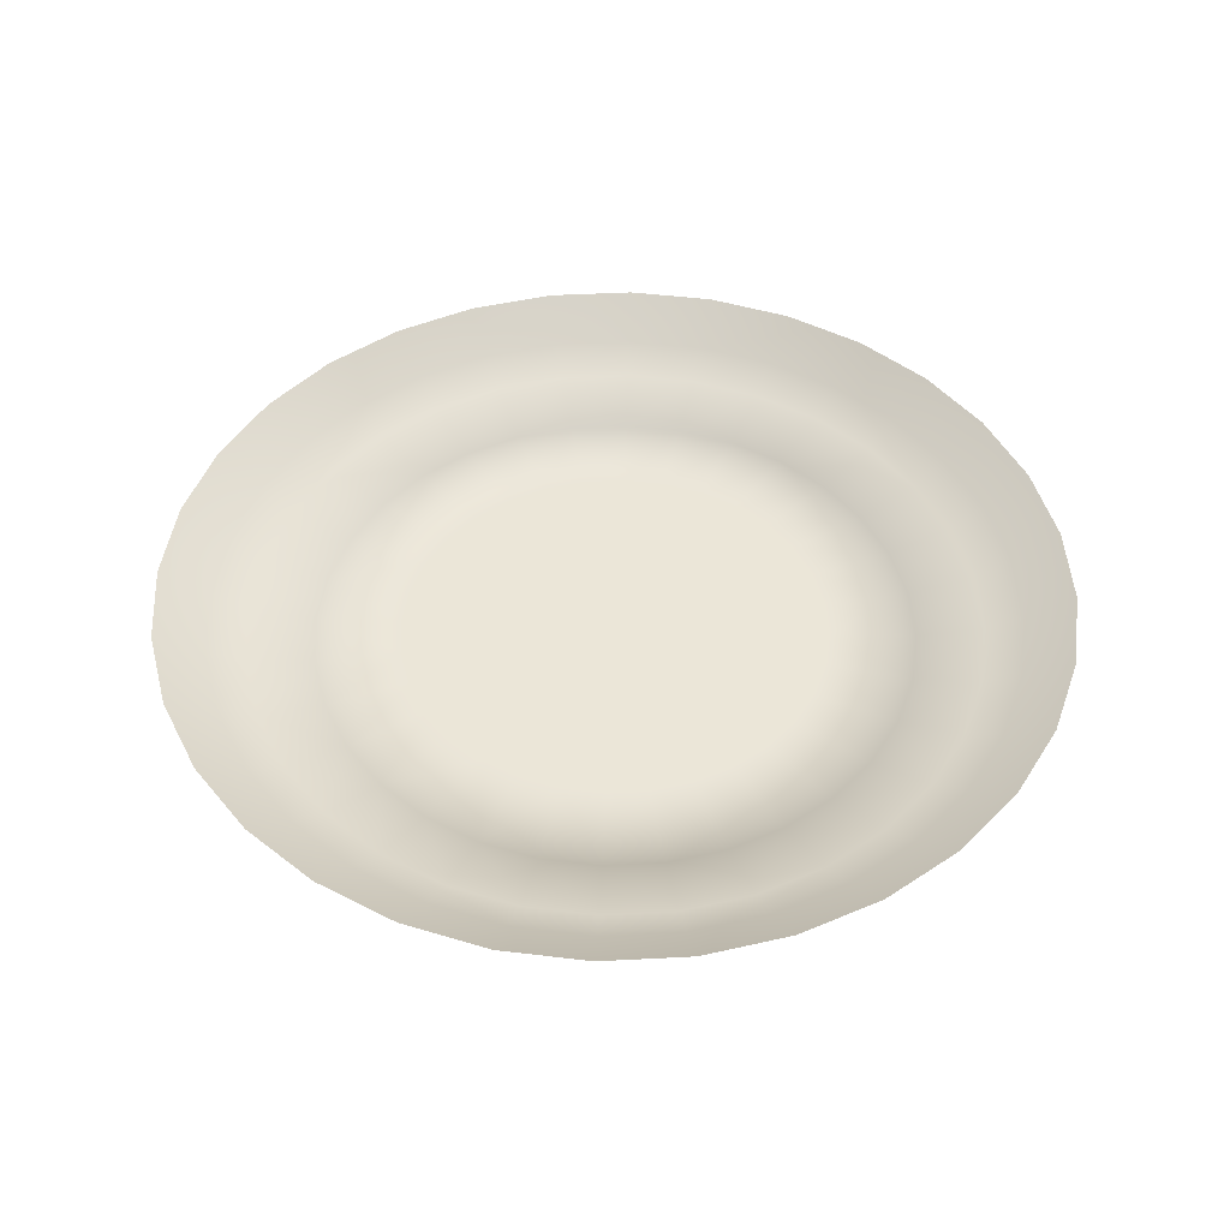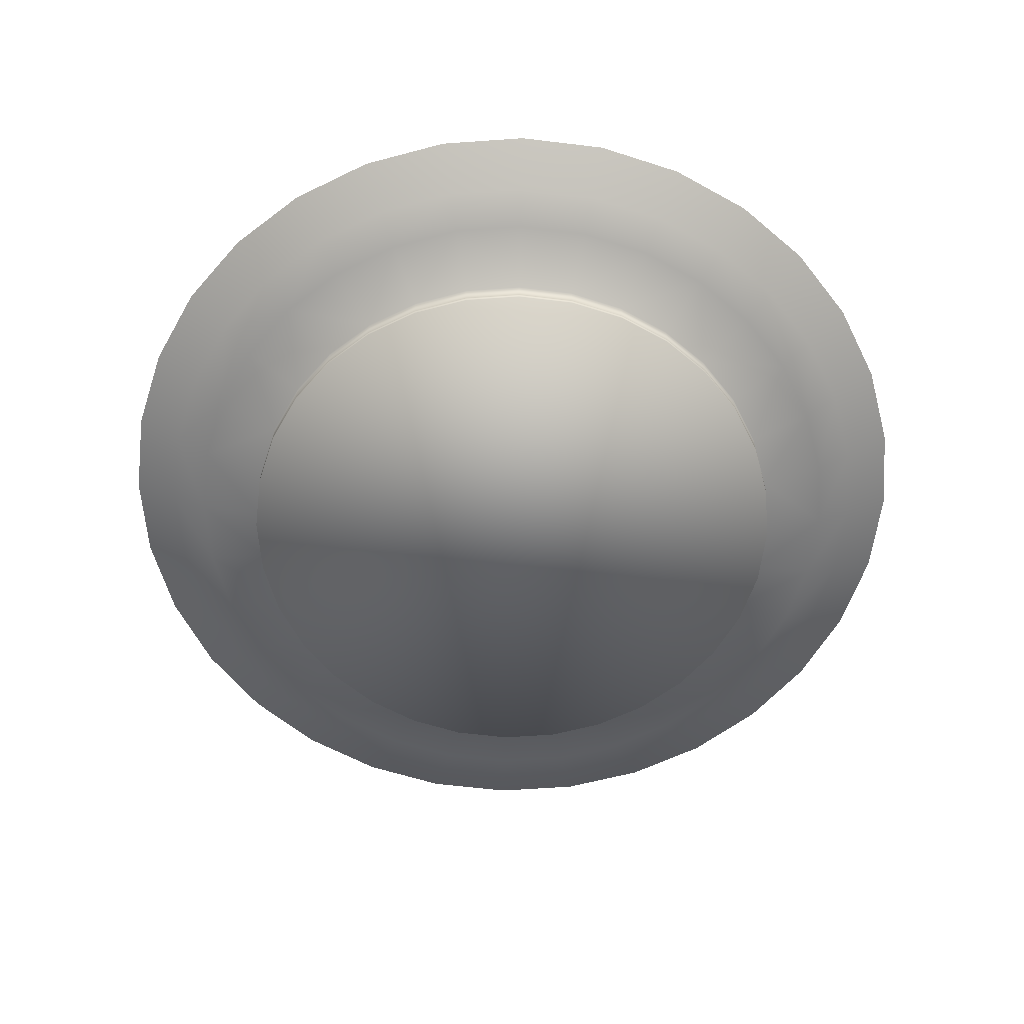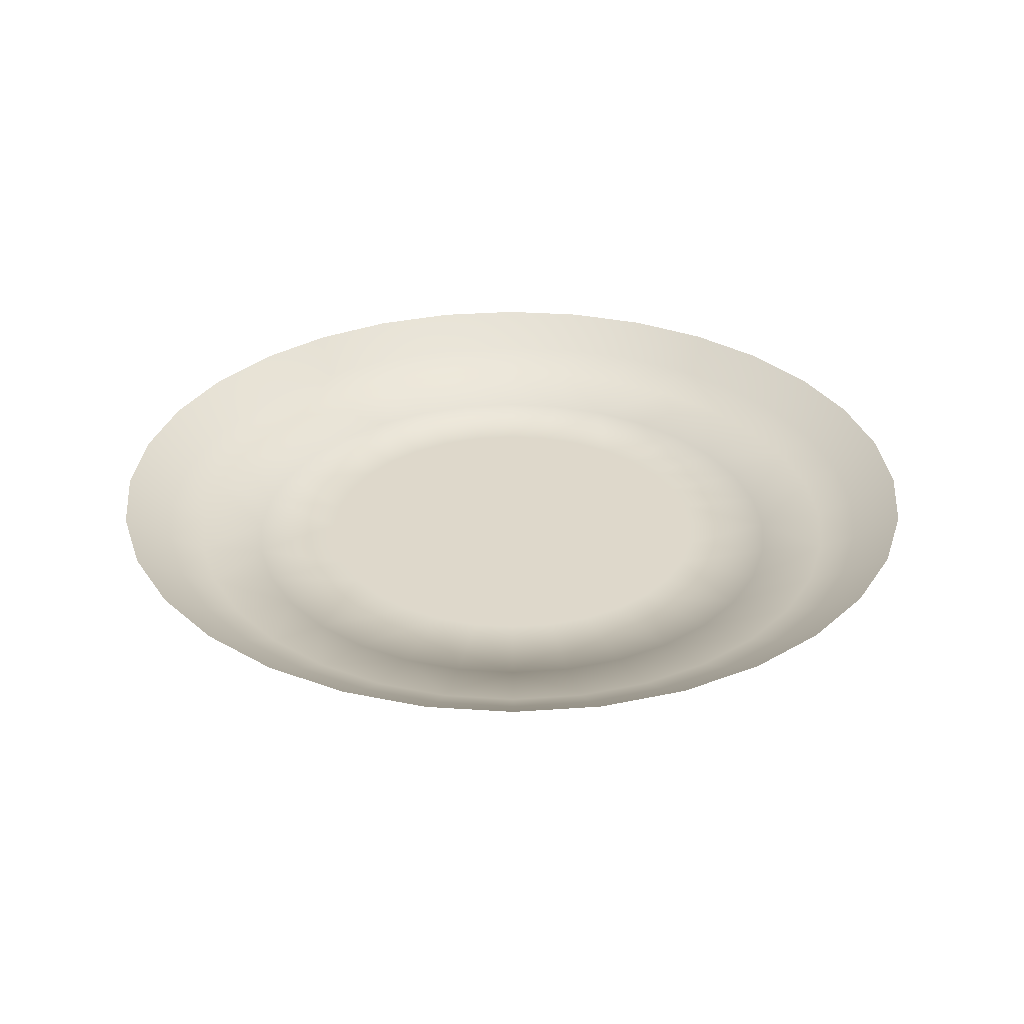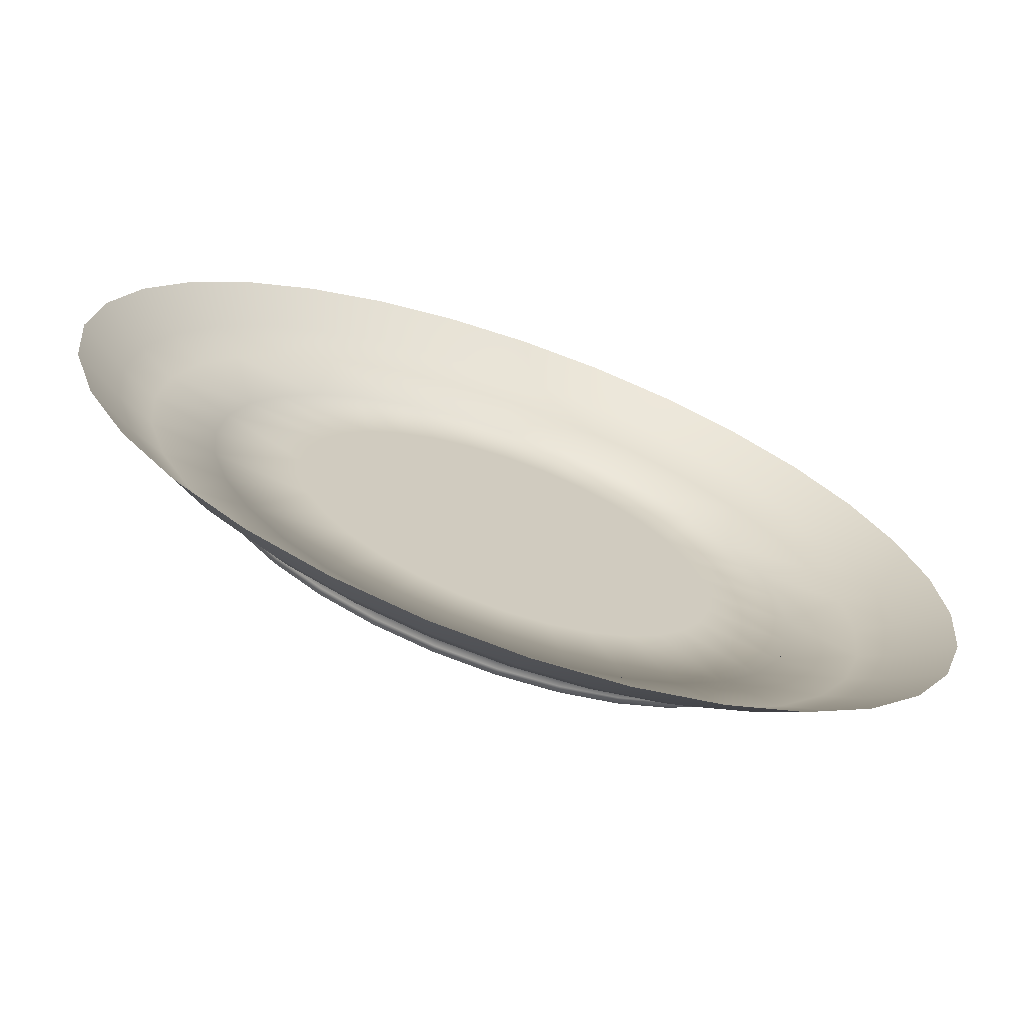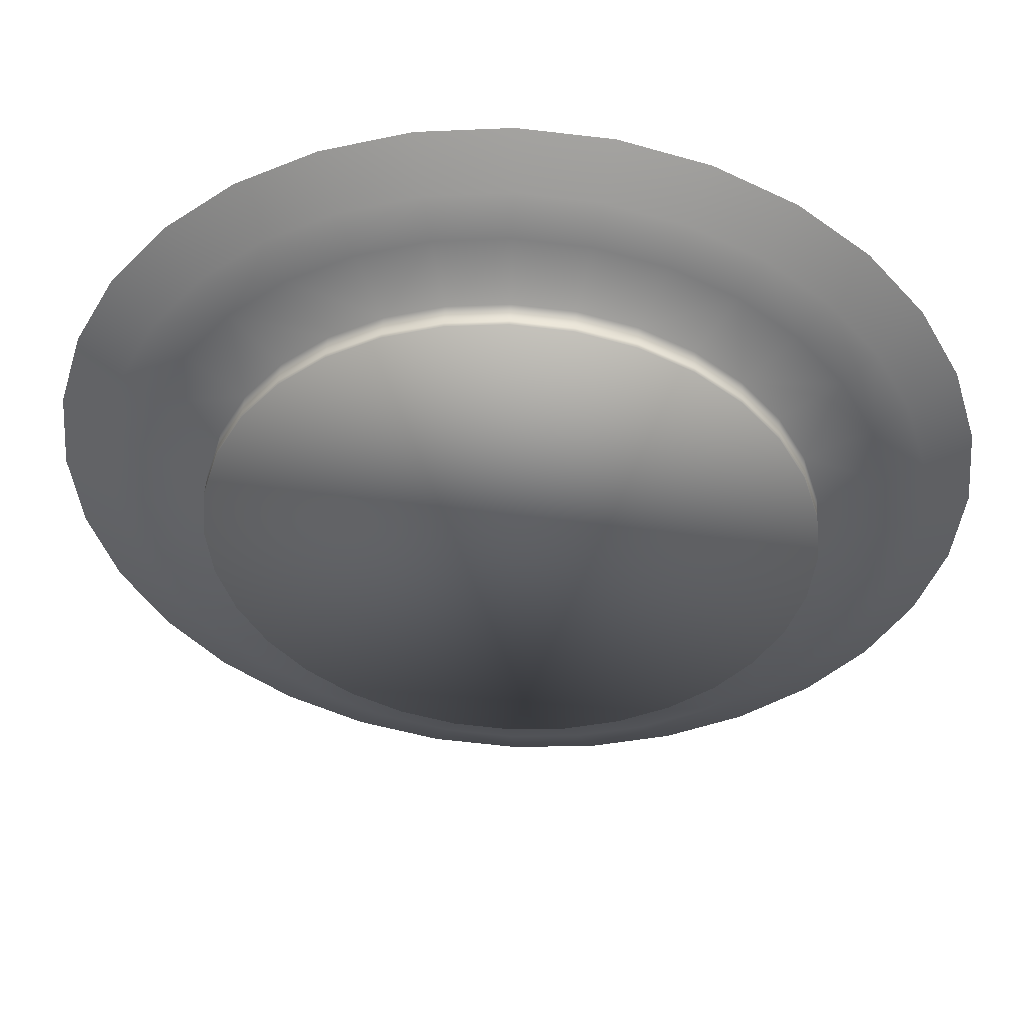
<metadata>
{"format":"obj","ext":"obj","renderer":"f3d","projection":"perspective","resolution":1024,"background":"white","views":[{"elev":46.4,"azim":126.0,"up":"+Y"},{"elev":-59.8,"azim":-136.5,"up":"+Y"},{"elev":31.6,"azim":67.3,"up":"+Y"},{"elev":-69.6,"azim":160.5,"up":"+Z"},{"elev":48.5,"azim":3.2,"up":"+Z"}]}
</metadata>
<code>
o Plate_Circle
v 0 0.4249 -3.855
v -0.7521 0.4249 -3.781
v -1.475 0.4249 -3.562
v -2.142 0.4249 -3.205
v -2.726 0.4249 -2.726
v -3.205 0.4249 -2.142
v -3.562 0.4249 -1.475
v -3.781 0.4249 -0.7521
v -3.855 0.4249 1e-06
v -3.781 0.4249 0.7521
v -3.562 0.4249 1.475
v -3.205 0.4249 2.142
v -2.726 0.4249 2.726
v -2.142 0.4249 3.205
v -1.475 0.4249 3.562
v -0.7521 0.4249 3.781
v 2e-06 0.4249 3.855
v 0.7521 0.4249 3.781
v 1.475 0.4249 3.562
v 2.142 0.4249 3.205
v 2.726 0.4249 2.726
v 3.205 0.4249 2.142
v 3.562 0.4249 1.475
v 3.781 0.4249 0.7521
v 3.855 0.4249 -3e-06
v 3.781 0.4249 -0.7521
v 3.562 0.4249 -1.475
v 3.205 0.4249 -2.142
v 2.726 0.4249 -2.726
v 2.142 0.4249 -3.205
v 1.475 0.4249 -3.562
v 0.7521 0.4249 -3.781
v 0.8273 0.6174 -4.159
v 1.623 0.6174 -3.918
v 2.356 0.6174 -3.526
v 2.999 0.6174 -2.999
v 3.526 0.6174 -2.356
v 3.918 0.6174 -1.623
v 4.159 0.6174 -0.8273
v 4.241 0.6174 -3e-06
v 4.159 0.6174 0.8273
v 3.918 0.6174 1.623
v 3.526 0.6174 2.356
v 2.999 0.6174 2.999
v 2.356 0.6174 3.526
v 1.623 0.6174 3.918
v 0.8273 0.6174 4.159
v 2e-06 0.6174 4.241
v -0.8273 0.6174 4.159
v -1.623 0.6174 3.918
v -2.356 0.6174 3.526
v -2.999 0.6174 2.999
v -3.526 0.6174 2.356
v -3.918 0.6174 1.623
v -4.159 0.6174 0.8273
v -4.241 0.6174 1e-06
v -4.159 0.6174 -0.8273
v -3.918 0.6174 -1.623
v -3.526 0.6174 -2.356
v -2.999 0.6174 -2.999
v -2.356 0.6174 -3.526
v -1.623 0.6174 -3.918
v -0.8273 0.6174 -4.159
v 0 0.6174 -4.241
v -0.4384 0.2806 -2.204
v 0 0.2806 -2.247
v -0.86 0.2806 -2.076
v -1.248 0.2806 -1.869
v -1.589 0.2806 -1.589
v -1.869 0.2806 -1.248
v -2.076 0.2806 -0.86
v -2.204 0.2806 -0.4384
v -2.247 0.2806 0
v -2.204 0.2806 0.4384
v -2.076 0.2806 0.86
v -1.869 0.2806 1.248
v -1.589 0.2806 1.589
v -1.248 0.2806 1.869
v -0.86 0.2806 2.076
v -0.4384 0.2806 2.204
v 1e-06 0.2806 2.247
v 0.4384 0.2806 2.204
v 0.86 0.2806 2.076
v 1.248 0.2806 1.869
v 1.589 0.2806 1.589
v 1.869 0.2806 1.248
v 2.076 0.2806 0.86
v 2.204 0.2806 0.4384
v 2.247 0.2806 -2e-06
v 2.204 0.2806 -0.4384
v 2.076 0.2806 -0.86
v 1.869 0.2806 -1.248
v 1.589 0.2806 -1.589
v 1.248 0.2806 -1.869
v 0.86 0.2806 -2.076
v 0.4384 0.2806 -2.204
v 0.9262 0.9294 -4.656
v 1.817 0.9294 -4.386
v 2.638 0.9294 -3.948
v 3.357 0.9294 -3.357
v 3.948 0.9294 -2.638
v 4.386 0.9294 -1.817
v 4.656 0.9294 -0.9262
v 4.748 0.9294 -3e-06
v 4.656 0.9294 0.9262
v 4.386 0.9294 1.817
v 3.948 0.9294 2.638
v 3.357 0.9294 3.357
v 2.638 0.9294 3.948
v 1.817 0.9294 4.386
v 0.9262 0.9294 4.656
v 2e-06 0.9294 4.748
v -0.9262 0.9294 4.656
v -1.817 0.9294 4.386
v -2.638 0.9294 3.948
v -3.357 0.9294 3.357
v -3.948 0.9294 2.638
v -4.386 0.9294 1.817
v -4.656 0.9294 0.9262
v -4.748 0.9294 1e-06
v -4.656 0.9294 -0.9262
v -4.386 0.9294 -1.817
v -3.948 0.9294 -2.638
v -3.357 0.9294 -3.357
v -2.638 0.9294 -3.948
v -1.817 0.9294 -4.386
v -0.9262 0.9294 -4.656
v 0 0.9294 -4.748
v -0.6157 0.2806 -3.095
v 0 0.2806 -3.156
v -1.208 0.2806 -2.916
v -1.753 0.2806 -2.624
v -2.232 0.2806 -2.232
v -2.624 0.2806 -1.753
v -2.916 0.2806 -1.208
v -3.095 0.2806 -0.6157
v -3.156 0.2806 0
v -3.095 0.2806 0.6157
v -2.916 0.2806 1.208
v -2.624 0.2806 1.753
v -2.232 0.2806 2.232
v -1.753 0.2806 2.624
v -1.208 0.2806 2.916
v -0.6157 0.2806 3.095
v 1e-06 0.2806 3.156
v 0.6157 0.2806 3.095
v 1.208 0.2806 2.916
v 1.753 0.2806 2.624
v 2.232 0.2806 2.232
v 2.624 0.2806 1.753
v 2.916 0.2806 1.208
v 3.095 0.2806 0.6157
v 3.156 0.2806 -2e-06
v 3.095 0.2806 -0.6157
v 2.916 0.2806 -1.208
v 2.624 0.2806 -1.753
v 2.232 0.2806 -2.232
v 1.753 0.2806 -2.624
v 1.208 0.2806 -2.916
v 0.6157 0.2806 -3.095
v -0.6157 0.009384 -3.095
v 0 0.009384 -3.156
v -1.208 0.009384 -2.916
v -1.753 0.009384 -2.624
v -2.232 0.009384 -2.232
v -2.624 0.009384 -1.753
v -2.916 0.009384 -1.208
v -3.095 0.009384 -0.6157
v -3.156 0.009384 0
v -3.095 0.009384 0.6157
v -2.916 0.009384 1.208
v -2.624 0.009384 1.753
v -2.232 0.009384 2.232
v -1.753 0.009384 2.624
v -1.208 0.009384 2.916
v -0.6157 0.009384 3.095
v 1e-06 0.009384 3.156
v 0.6157 0.009384 3.095
v 1.208 0.009384 2.916
v 1.753 0.009384 2.624
v 2.232 0.009384 2.232
v 2.624 0.009384 1.753
v 2.916 0.009384 1.208
v 3.095 0.009384 0.6157
v 3.156 0.009384 -2e-06
v 3.095 0.009384 -0.6157
v 2.916 0.009384 -1.208
v 2.624 0.009384 -1.753
v 2.232 0.009384 -2.232
v 1.753 0.009384 -2.624
v 1.208 0.009384 -2.916
v 0.6157 0.009384 -3.095
v 2.232 0.07057 2.232
v 1.753 0.07057 2.624
v -3.095 0.07057 -0.6157
v -2.916 0.07057 -1.208
v 2.624 0.07057 1.753
v -3.156 0.07057 0
v 2.916 0.07057 1.208
v -3.095 0.07057 0.6157
v 3.095 0.07057 0.6157
v -2.916 0.07057 1.208
v 3.156 0.07057 -2e-06
v -2.624 0.07057 1.753
v 3.095 0.07057 -0.6157
v -2.232 0.07057 2.232
v 2.916 0.07057 -1.208
v -1.753 0.07057 2.624
v 2.624 0.07057 -1.753
v -1.208 0.07057 2.916
v -0.6157 0.07057 -3.095
v 0 0.07057 -3.156
v 2.232 0.07057 -2.232
v -0.6157 0.07057 3.095
v -1.208 0.07057 -2.916
v 1.753 0.07057 -2.624
v 1e-06 0.07057 3.156
v -1.753 0.07057 -2.624
v 1.208 0.07057 -2.916
v 0.6157 0.07057 3.095
v -2.232 0.07057 -2.232
v 0.6157 0.07057 -3.095
v 1.208 0.07057 2.916
v -2.624 0.07057 -1.753
f 151 22 150
f 10 137 138
f 24 151 152
f 139 10 138
f 25 152 153
f 140 11 139
f 26 153 154
f 13 140 141
f 27 154 155
f 142 13 141
f 28 155 156
f 143 14 142
f 29 156 157
f 16 143 144
f 3 129 131
f 30 157 158
f 17 144 145
f 4 131 132
f 159 30 158
f 146 17 145
f 133 4 132
f 32 159 160
f 19 146 147
f 6 133 134
f 1 160 130
f 20 147 148
f 7 134 135
f 149 20 148
f 8 135 136
f 22 149 150
f 137 8 136
f 23 43 22
f 129 1 130
f 10 56 9
f 9 57 8
f 8 58 7
f 21 45 20
f 7 59 6
f 19 45 46
f 1 33 32
f 6 60 5
f 18 46 47
f 31 33 34
f 5 61 4
f 18 48 17
f 31 35 30
f 3 61 62
f 16 48 49
f 29 35 36
f 3 63 2
f 15 49 50
f 28 36 37
f 1 63 64
f 15 51 14
f 27 37 38
f 14 52 13
f 27 39 26
f 13 53 12
f 26 40 25
f 12 54 11
f 24 40 41
f 11 55 10
f 23 41 42
f 91 83 75
f 21 43 44
f 51 116 52
f 42 107 43
f 53 118 54
f 44 109 45
f 55 120 56
f 47 110 111
f 57 122 58
f 49 112 113
f 59 124 60
f 50 115 51
f 34 97 98
f 62 125 126
f 52 117 53
f 36 99 100
f 54 119 55
f 38 101 102
f 56 121 57
f 39 104 40
f 58 123 59
f 42 105 106
f 33 128 97
f 60 125 61
f 43 108 44
f 34 99 35
f 62 127 63
f 45 110 46
f 37 100 101
f 64 127 128
f 47 112 48
f 38 103 39
f 50 113 114
f 41 104 105
f 65 130 66
f 67 129 65
f 68 131 67
f 68 133 132
f 70 133 69
f 71 134 70
f 72 135 71
f 73 136 72
f 74 137 73
f 75 138 74
f 76 139 75
f 76 141 140
f 78 141 77
f 79 142 78
f 79 144 143
f 81 144 80
f 82 145 81
f 82 147 146
f 84 147 83
f 85 148 84
f 85 150 149
f 86 151 150
f 87 152 151
f 89 152 88
f 89 154 153
f 91 154 90
f 91 156 155
f 93 156 92
f 93 158 157
f 94 159 158
f 96 159 95
f 66 160 96
f 180 193 194
f 167 195 196
f 181 197 193
f 168 198 195
f 182 199 197
f 169 200 198
f 183 201 199
f 170 202 200
f 184 203 201
f 171 204 202
f 185 205 203
f 172 206 204
f 186 207 205
f 173 208 206
f 187 209 207
f 174 210 208
f 162 211 212
f 188 213 209
f 175 214 210
f 161 215 211
f 189 216 213
f 176 217 214
f 163 218 215
f 190 219 216
f 177 220 217
f 164 221 218
f 191 222 219
f 178 223 220
f 165 224 221
f 192 212 222
f 179 194 223
f 166 196 224
f 179 171 163
f 224 135 134
f 223 148 147
f 222 130 160
f 221 134 133
f 220 147 146
f 219 160 159
f 218 133 132
f 217 146 145
f 216 159 158
f 215 132 131
f 214 145 144
f 213 158 157
f 211 131 129
f 210 144 143
f 209 157 156
f 212 129 130
f 208 143 142
f 207 156 155
f 206 142 141
f 205 155 154
f 204 141 140
f 203 154 153
f 202 140 139
f 201 153 152
f 200 139 138
f 199 152 151
f 198 138 137
f 197 151 150
f 195 137 136
f 193 150 149
f 196 136 135
f 194 149 148
f 151 23 22
f 10 9 137
f 24 23 151
f 139 11 10
f 25 24 152
f 140 12 11
f 26 25 153
f 13 12 140
f 27 26 154
f 142 14 13
f 28 27 155
f 143 15 14
f 29 28 156
f 16 15 143
f 3 2 129
f 30 29 157
f 17 16 144
f 4 3 131
f 159 31 30
f 146 18 17
f 133 5 4
f 32 31 159
f 19 18 146
f 6 5 133
f 1 32 160
f 20 19 147
f 7 6 134
f 149 21 20
f 8 7 135
f 22 21 149
f 137 9 8
f 23 42 43
f 129 2 1
f 10 55 56
f 9 56 57
f 8 57 58
f 21 44 45
f 7 58 59
f 19 20 45
f 1 64 33
f 6 59 60
f 18 19 46
f 31 32 33
f 5 60 61
f 18 47 48
f 31 34 35
f 3 4 61
f 16 17 48
f 29 30 35
f 3 62 63
f 15 16 49
f 28 29 36
f 1 2 63
f 15 50 51
f 27 28 37
f 14 51 52
f 27 38 39
f 13 52 53
f 26 39 40
f 12 53 54
f 24 25 40
f 11 54 55
f 23 24 41
f 67 65 66
f 66 96 95
f 95 94 91
f 94 93 91
f 93 92 91
f 91 90 87
f 90 89 87
f 89 88 87
f 87 86 85
f 85 84 87
f 84 83 87
f 83 82 81
f 81 80 79
f 79 78 75
f 78 77 75
f 77 76 75
f 75 74 73
f 73 72 71
f 71 70 69
f 69 68 71
f 68 67 71
f 67 66 95
f 83 81 75
f 81 79 75
f 75 73 71
f 67 95 91
f 91 87 83
f 75 71 67
f 67 91 75
f 21 22 43
f 51 115 116
f 42 106 107
f 53 117 118
f 44 108 109
f 55 119 120
f 47 46 110
f 57 121 122
f 49 48 112
f 59 123 124
f 50 114 115
f 34 33 97
f 62 61 125
f 52 116 117
f 36 35 99
f 54 118 119
f 38 37 101
f 56 120 121
f 39 103 104
f 58 122 123
f 42 41 105
f 33 64 128
f 60 124 125
f 43 107 108
f 34 98 99
f 62 126 127
f 45 109 110
f 37 36 100
f 64 63 127
f 47 111 112
f 38 102 103
f 50 49 113
f 41 40 104
f 65 129 130
f 67 131 129
f 68 132 131
f 68 69 133
f 70 134 133
f 71 135 134
f 72 136 135
f 73 137 136
f 74 138 137
f 75 139 138
f 76 140 139
f 76 77 141
f 78 142 141
f 79 143 142
f 79 80 144
f 81 145 144
f 82 146 145
f 82 83 147
f 84 148 147
f 85 149 148
f 85 86 150
f 86 87 151
f 87 88 152
f 89 153 152
f 89 90 154
f 91 155 154
f 91 92 156
f 93 157 156
f 93 94 158
f 94 95 159
f 96 160 159
f 66 130 160
f 180 181 193
f 167 168 195
f 181 182 197
f 168 169 198
f 182 183 199
f 169 170 200
f 183 184 201
f 170 171 202
f 184 185 203
f 171 172 204
f 185 186 205
f 172 173 206
f 186 187 207
f 173 174 208
f 187 188 209
f 174 175 210
f 162 161 211
f 188 189 213
f 175 176 214
f 161 163 215
f 189 190 216
f 176 177 217
f 163 164 218
f 190 191 219
f 177 178 220
f 164 165 221
f 191 192 222
f 178 179 223
f 165 166 224
f 192 162 212
f 179 180 194
f 166 167 196
f 163 161 191
f 161 162 191
f 162 192 191
f 191 190 189
f 189 188 191
f 188 187 191
f 187 186 185
f 185 184 187
f 184 183 187
f 183 182 179
f 182 181 179
f 181 180 179
f 179 178 177
f 177 176 179
f 176 175 179
f 175 174 173
f 173 172 171
f 171 170 169
f 169 168 171
f 168 167 171
f 167 166 165
f 165 164 163
f 175 173 179
f 173 171 179
f 167 165 171
f 165 163 171
f 163 191 179
f 191 187 179
f 187 183 179
f 224 196 135
f 223 194 148
f 222 212 130
f 221 224 134
f 220 223 147
f 219 222 160
f 218 221 133
f 217 220 146
f 216 219 159
f 215 218 132
f 214 217 145
f 213 216 158
f 211 215 131
f 210 214 144
f 209 213 157
f 212 211 129
f 208 210 143
f 207 209 156
f 206 208 142
f 205 207 155
f 204 206 141
f 203 205 154
f 202 204 140
f 201 203 153
f 200 202 139
f 199 201 152
f 198 200 138
f 197 199 151
f 195 198 137
f 193 197 150
f 196 195 136
f 194 193 149

</code>
